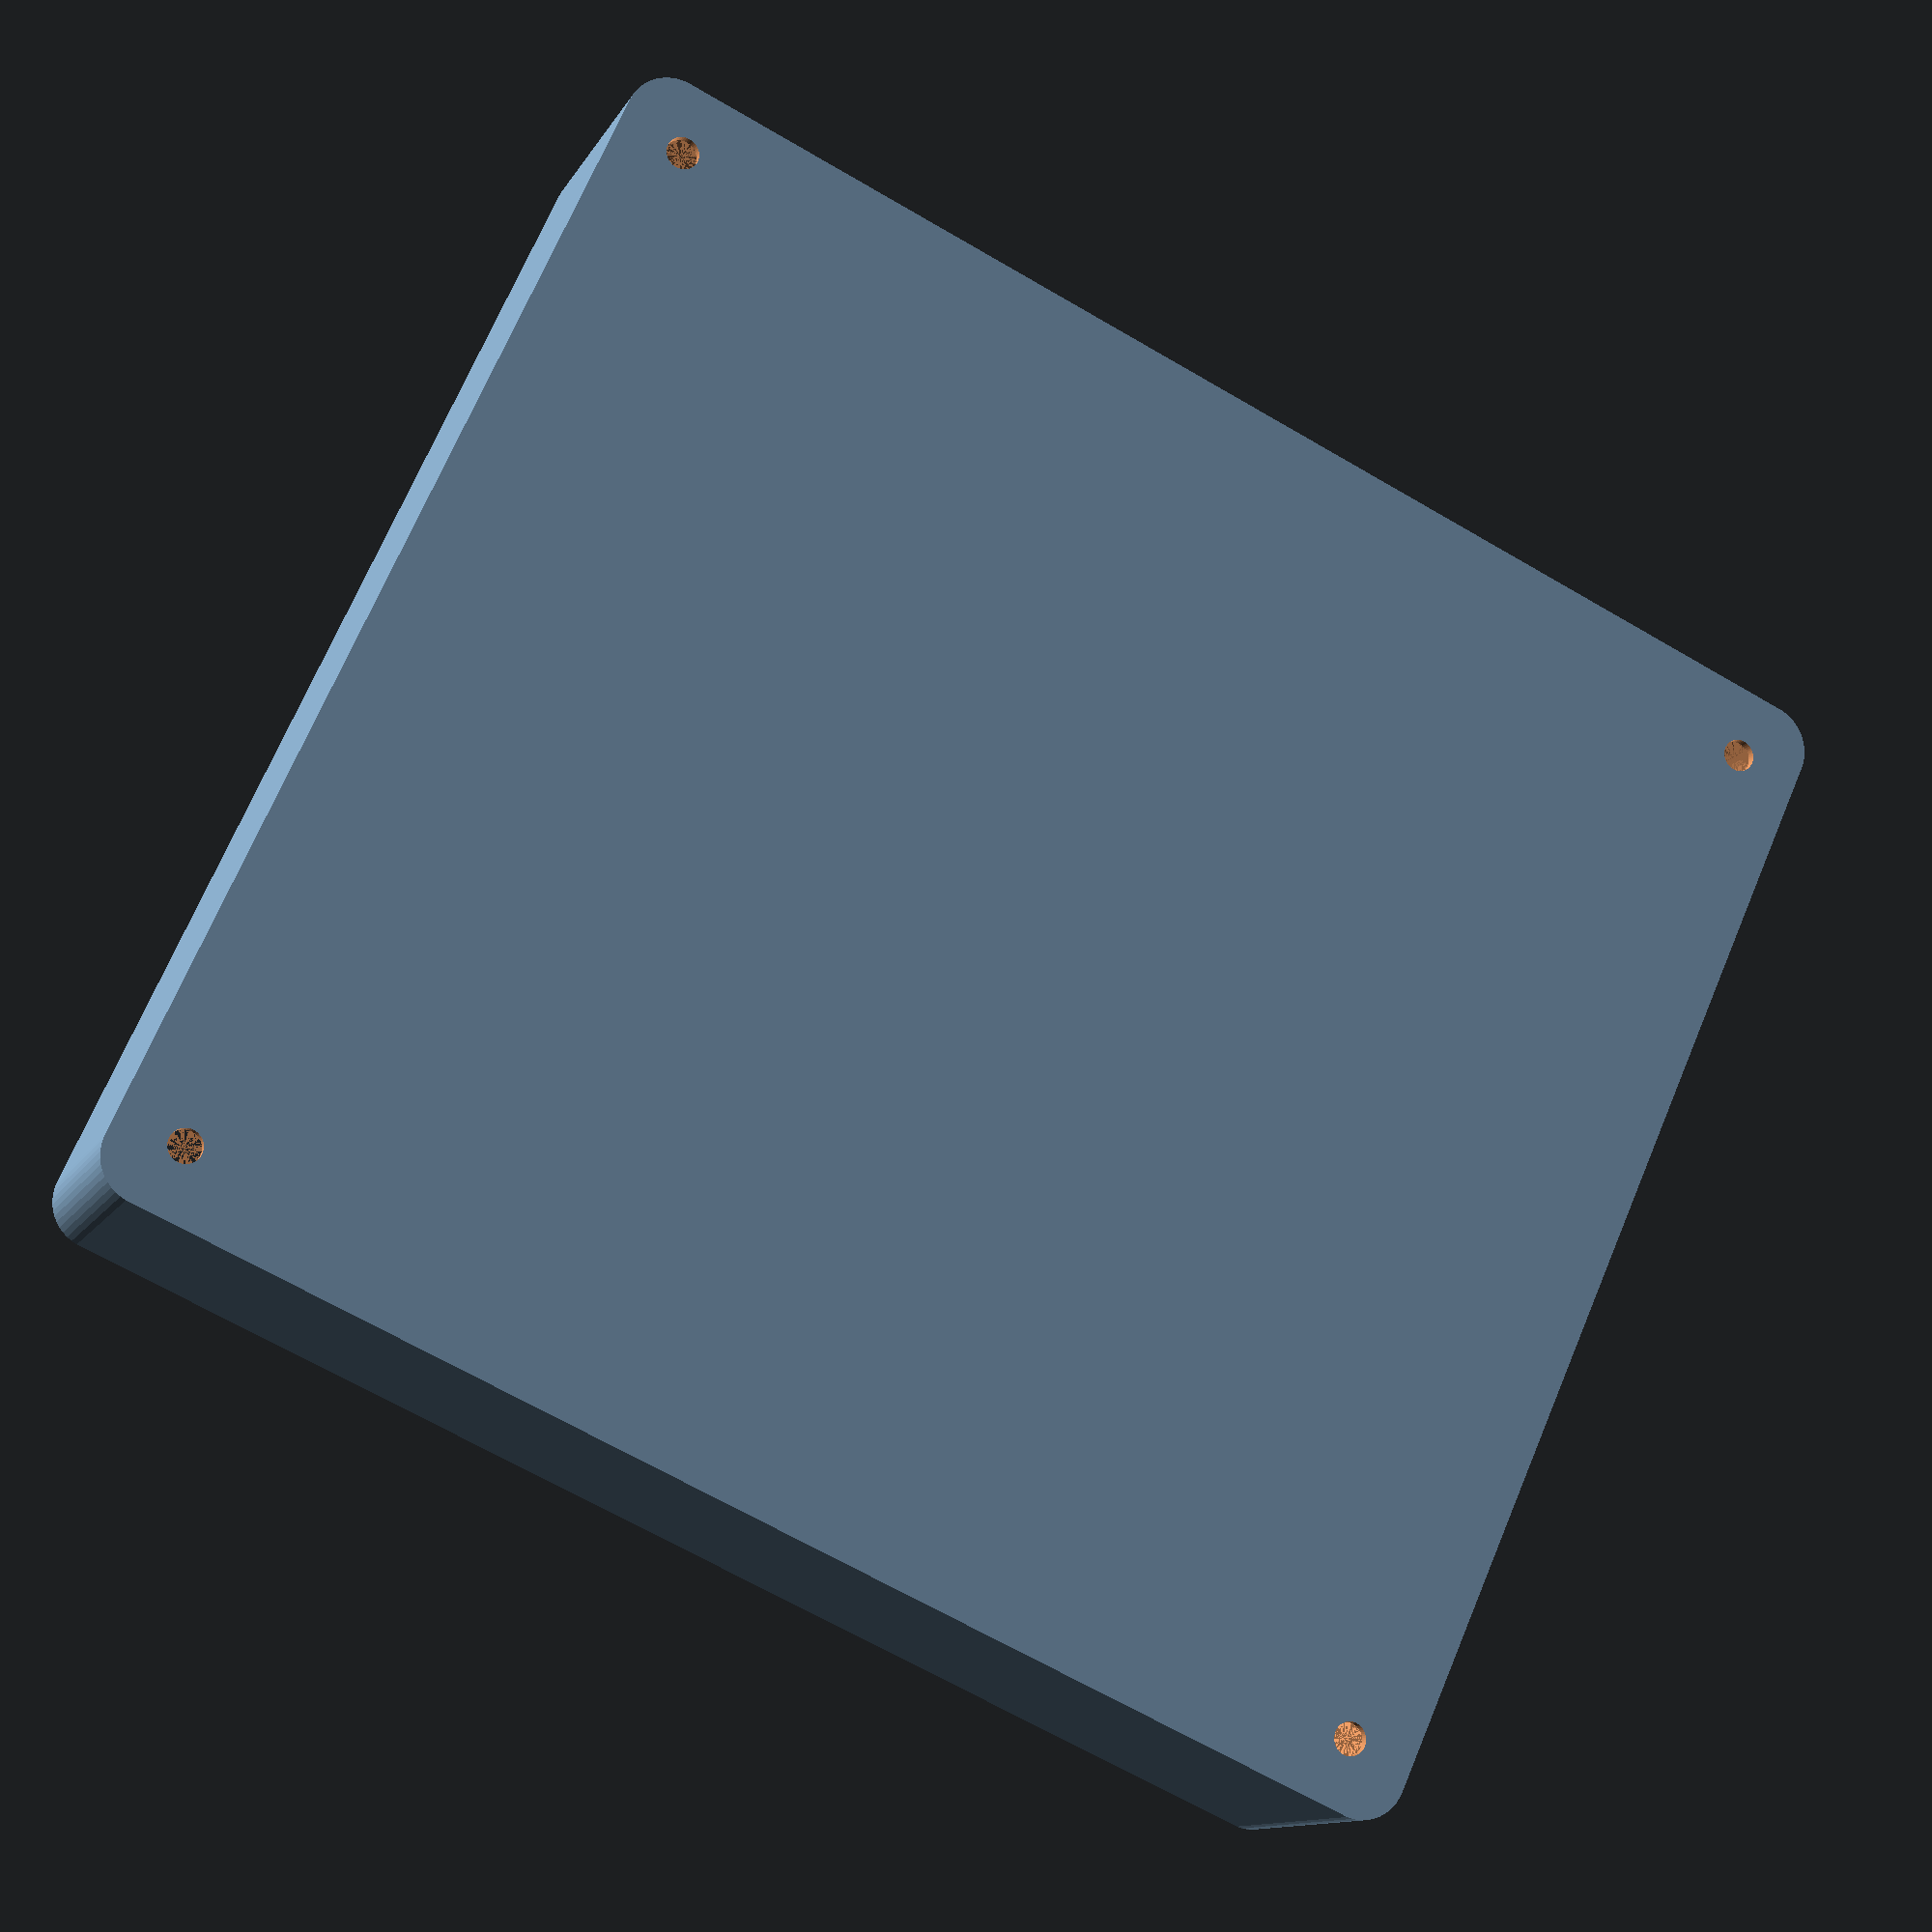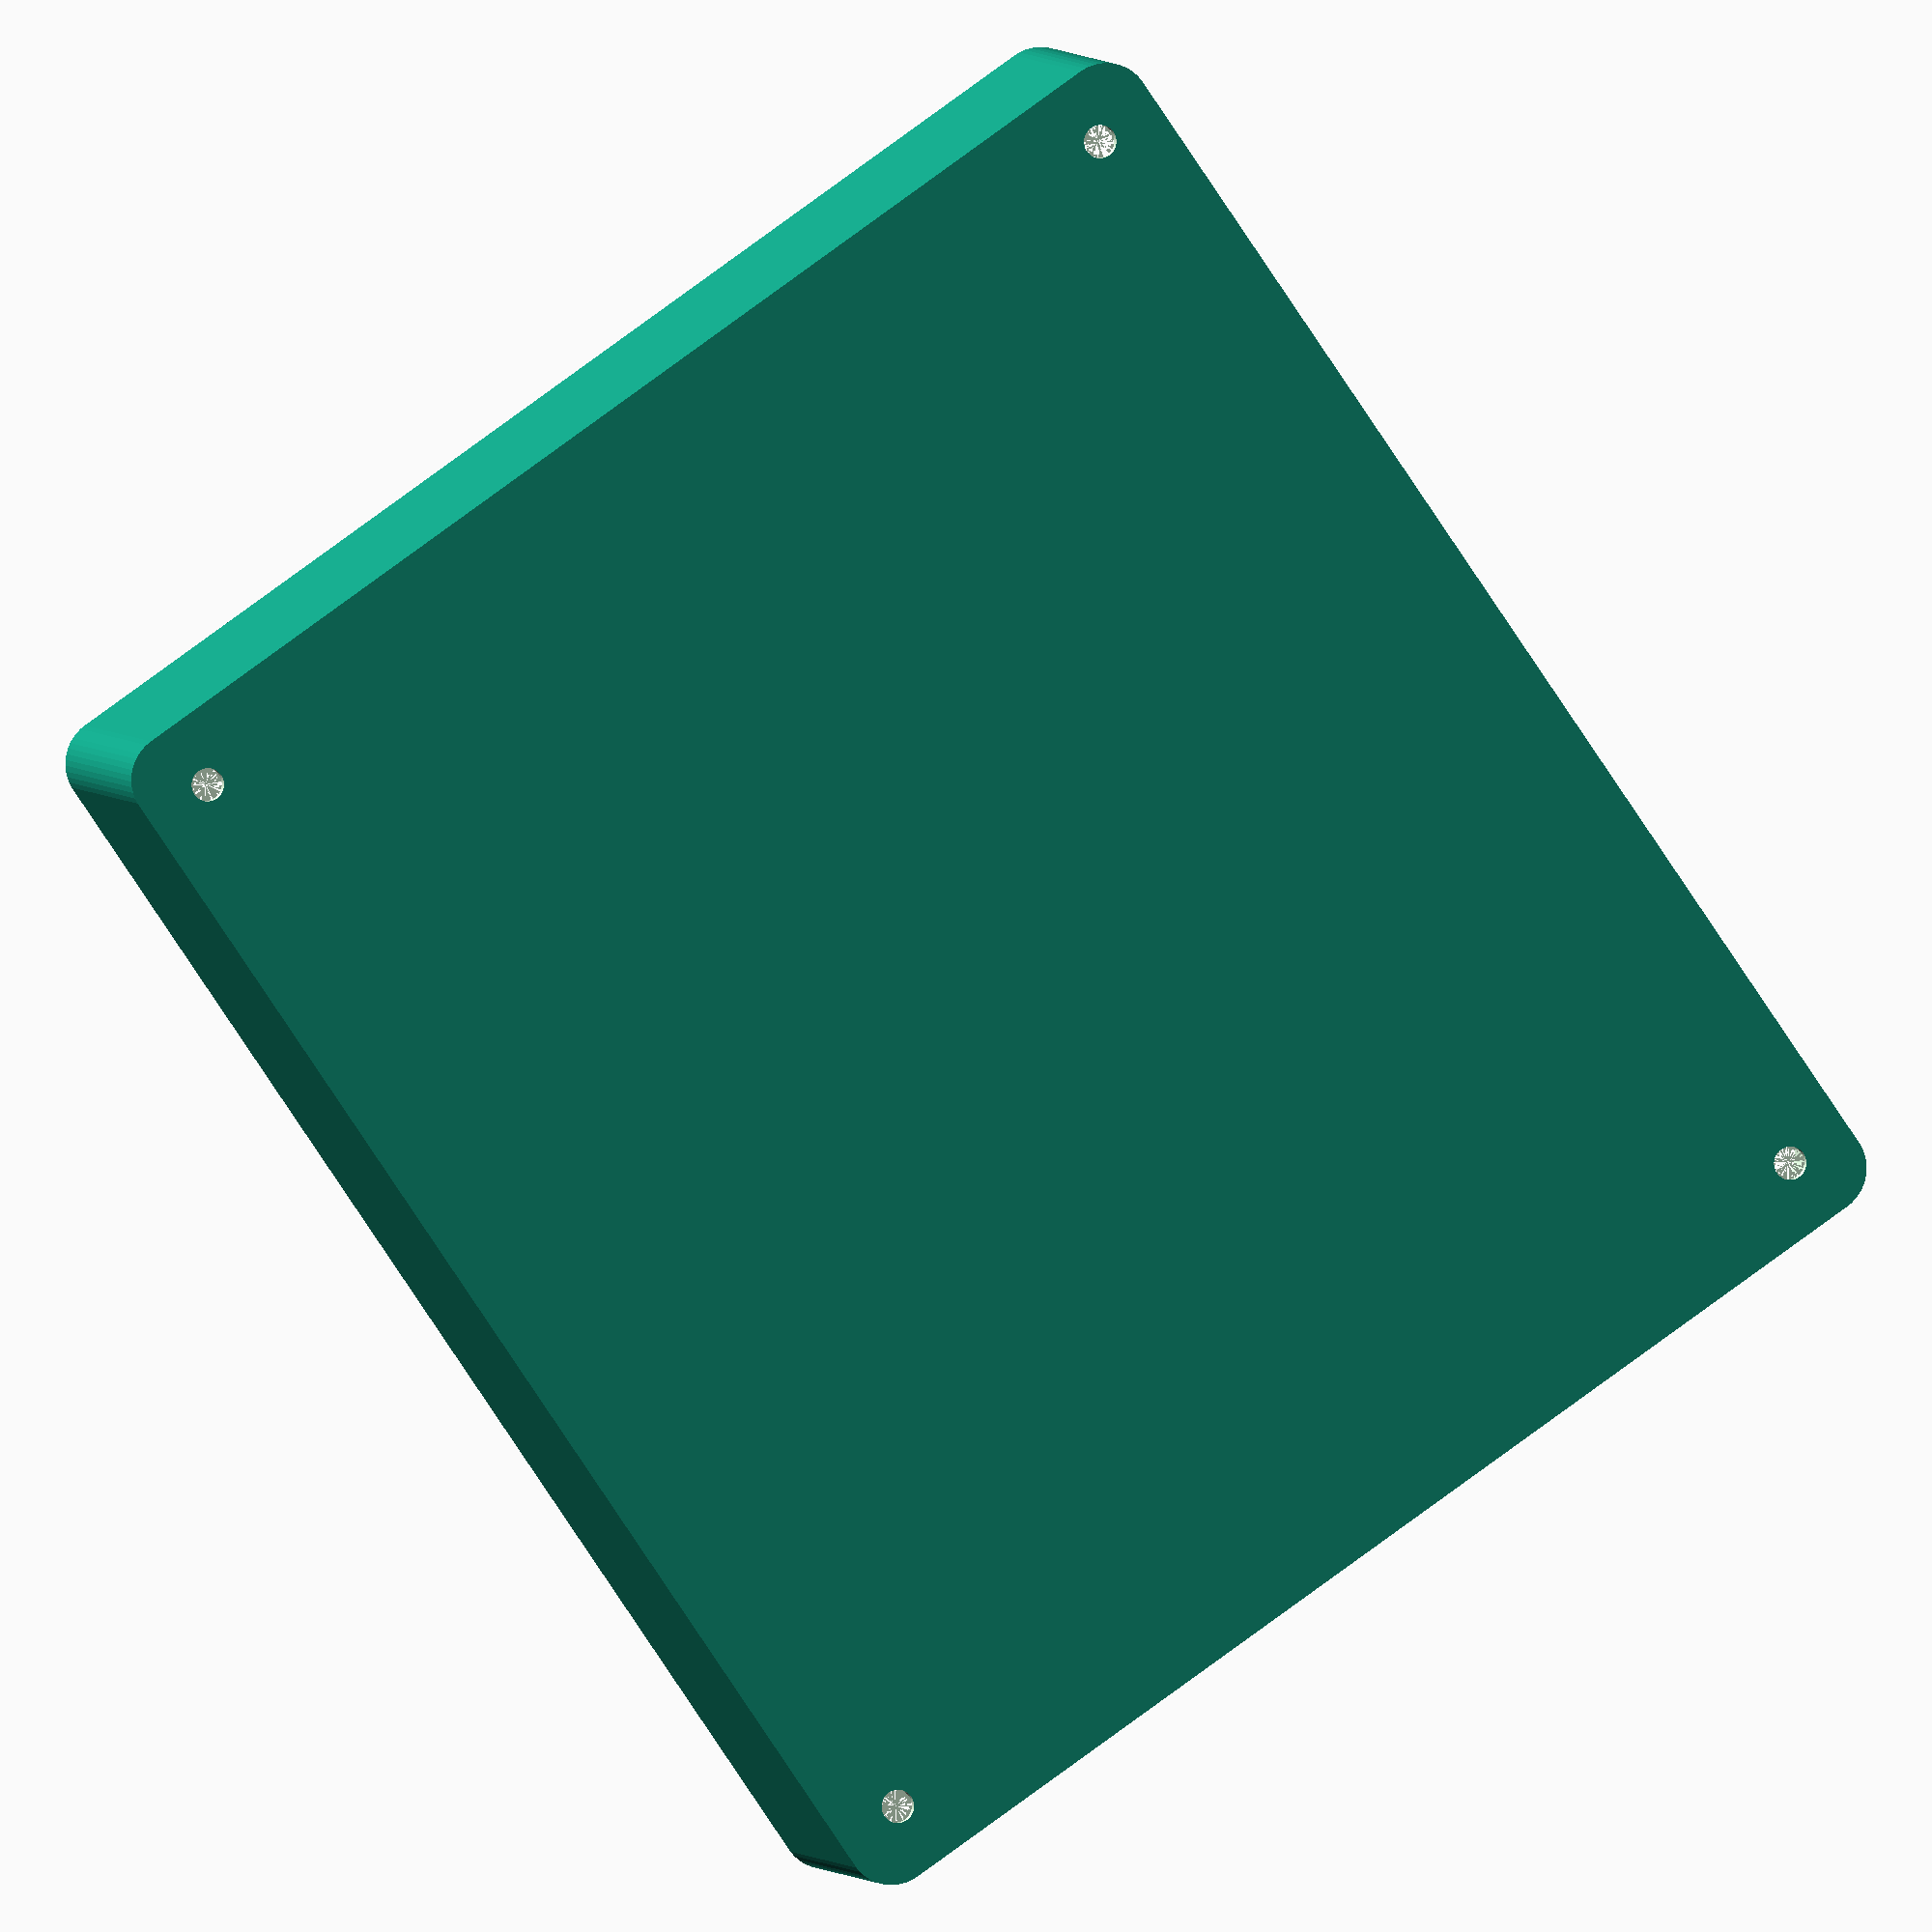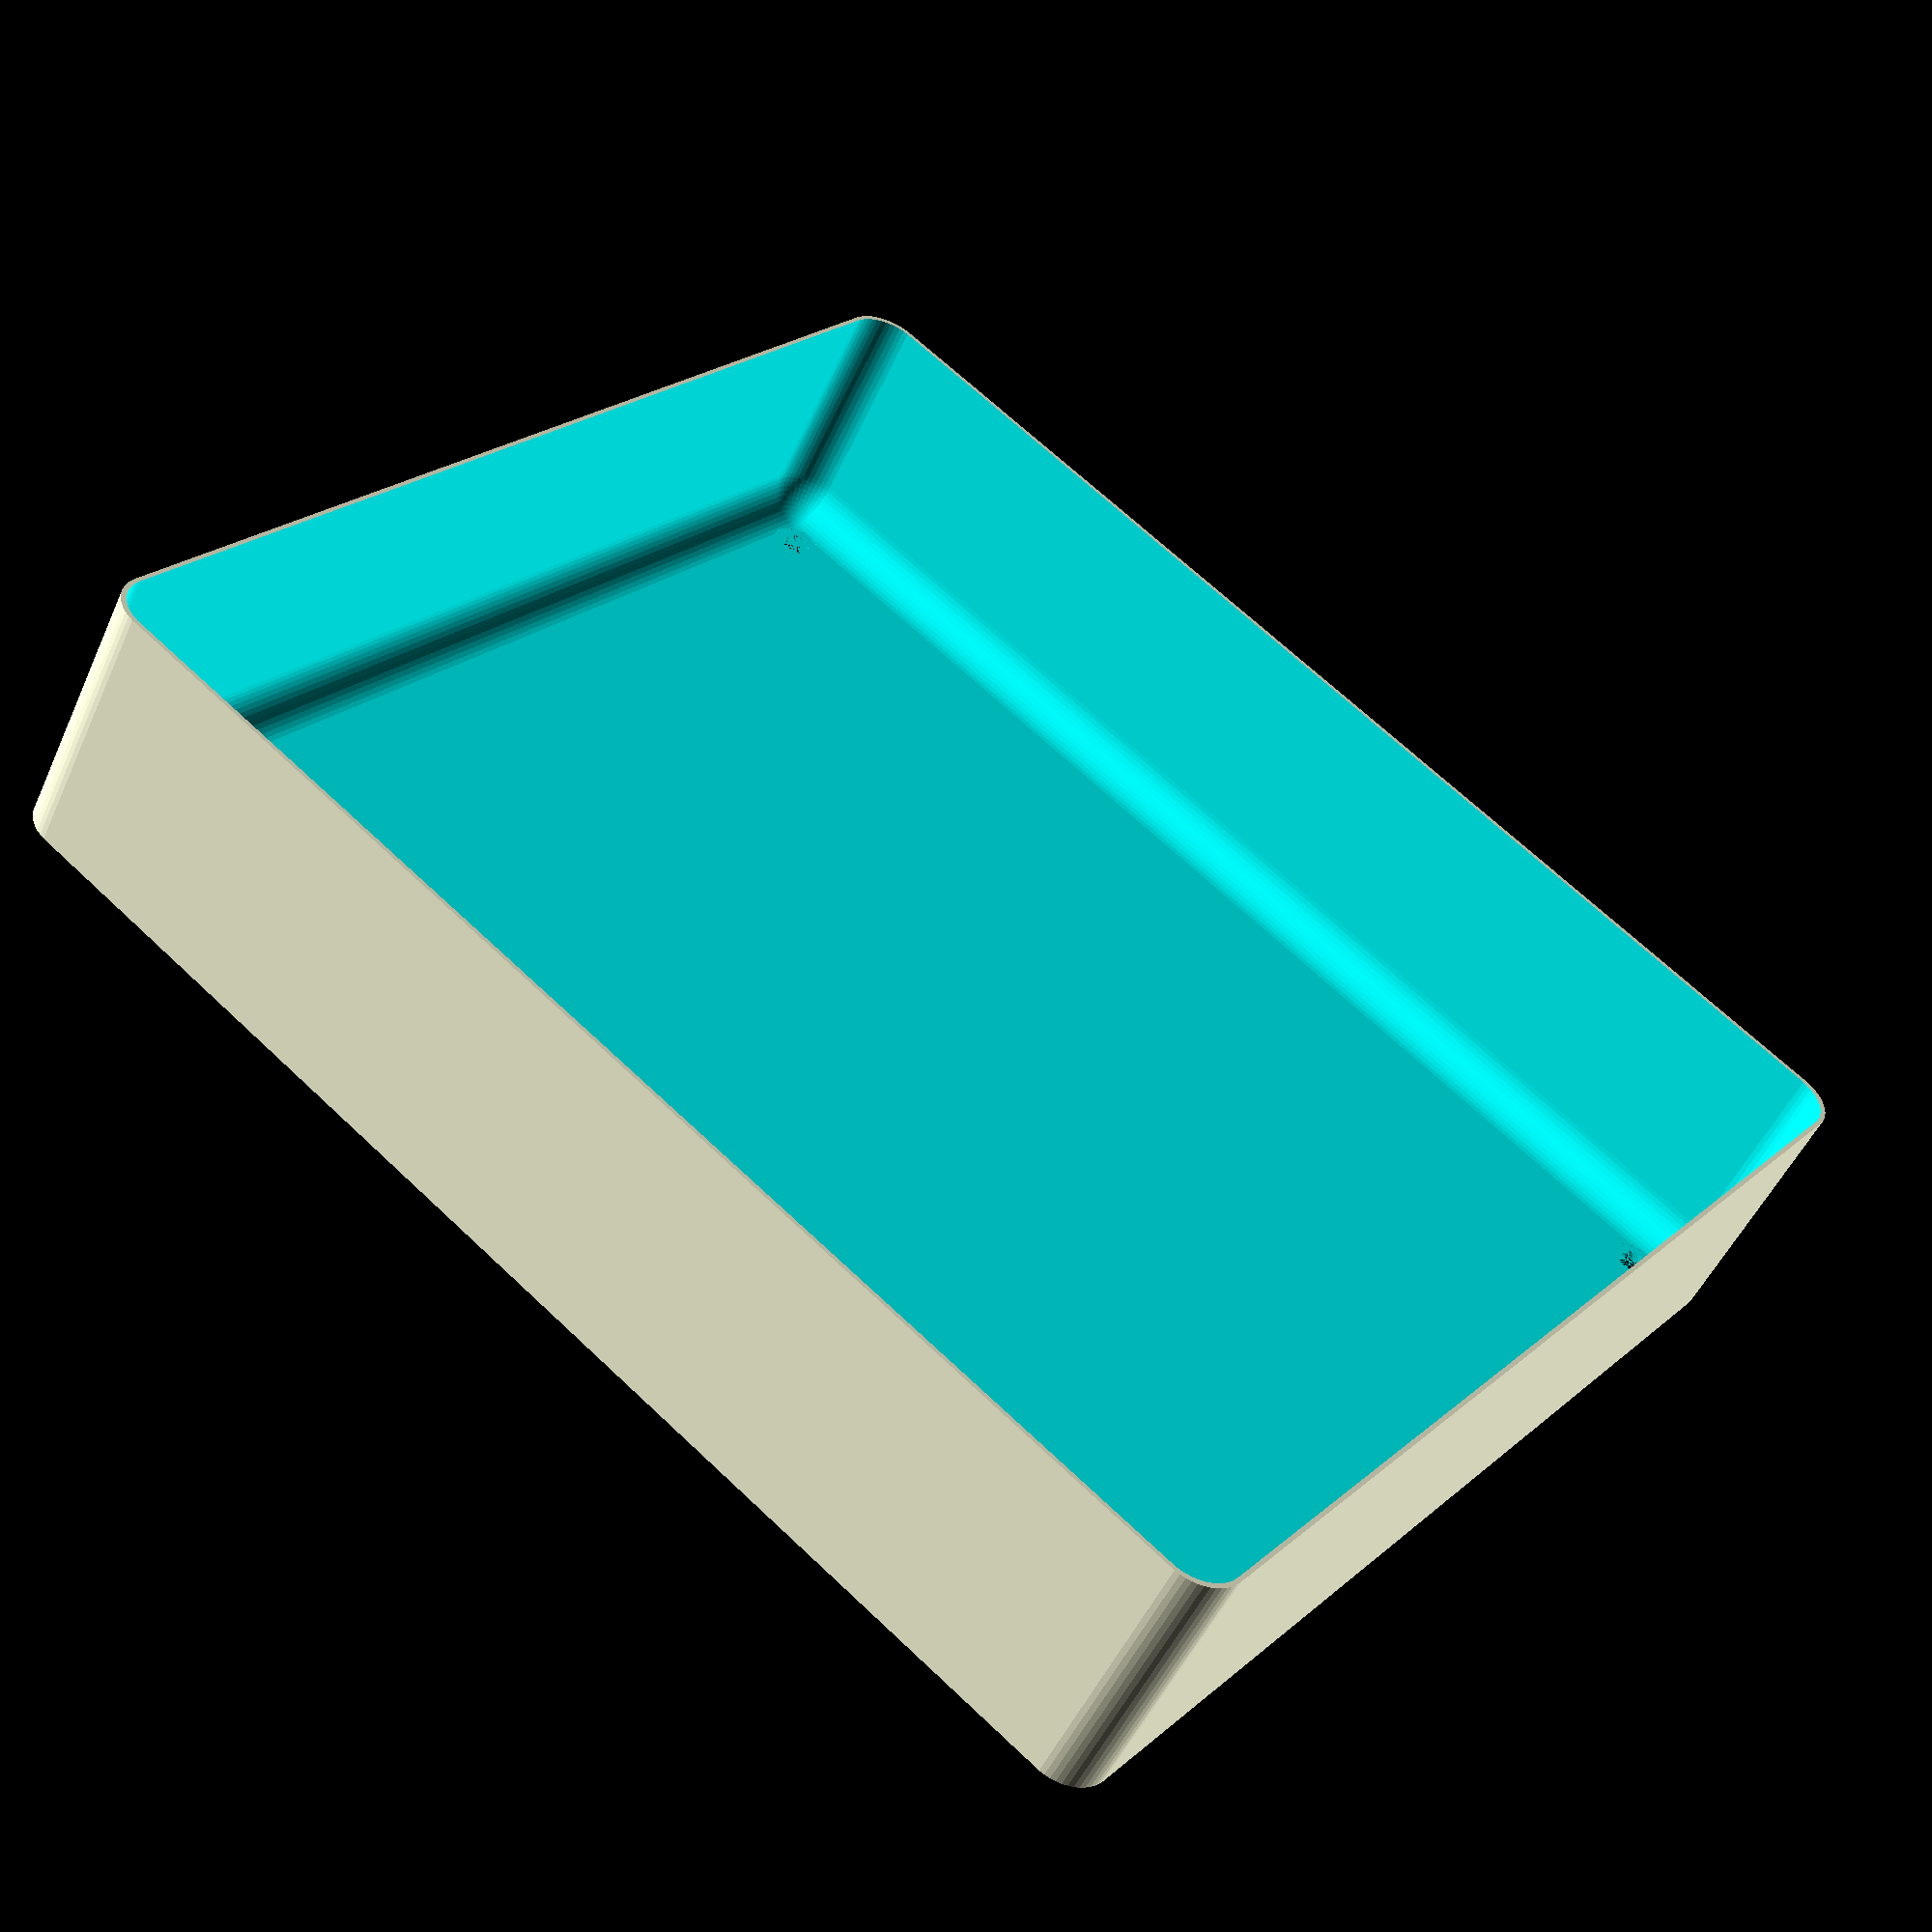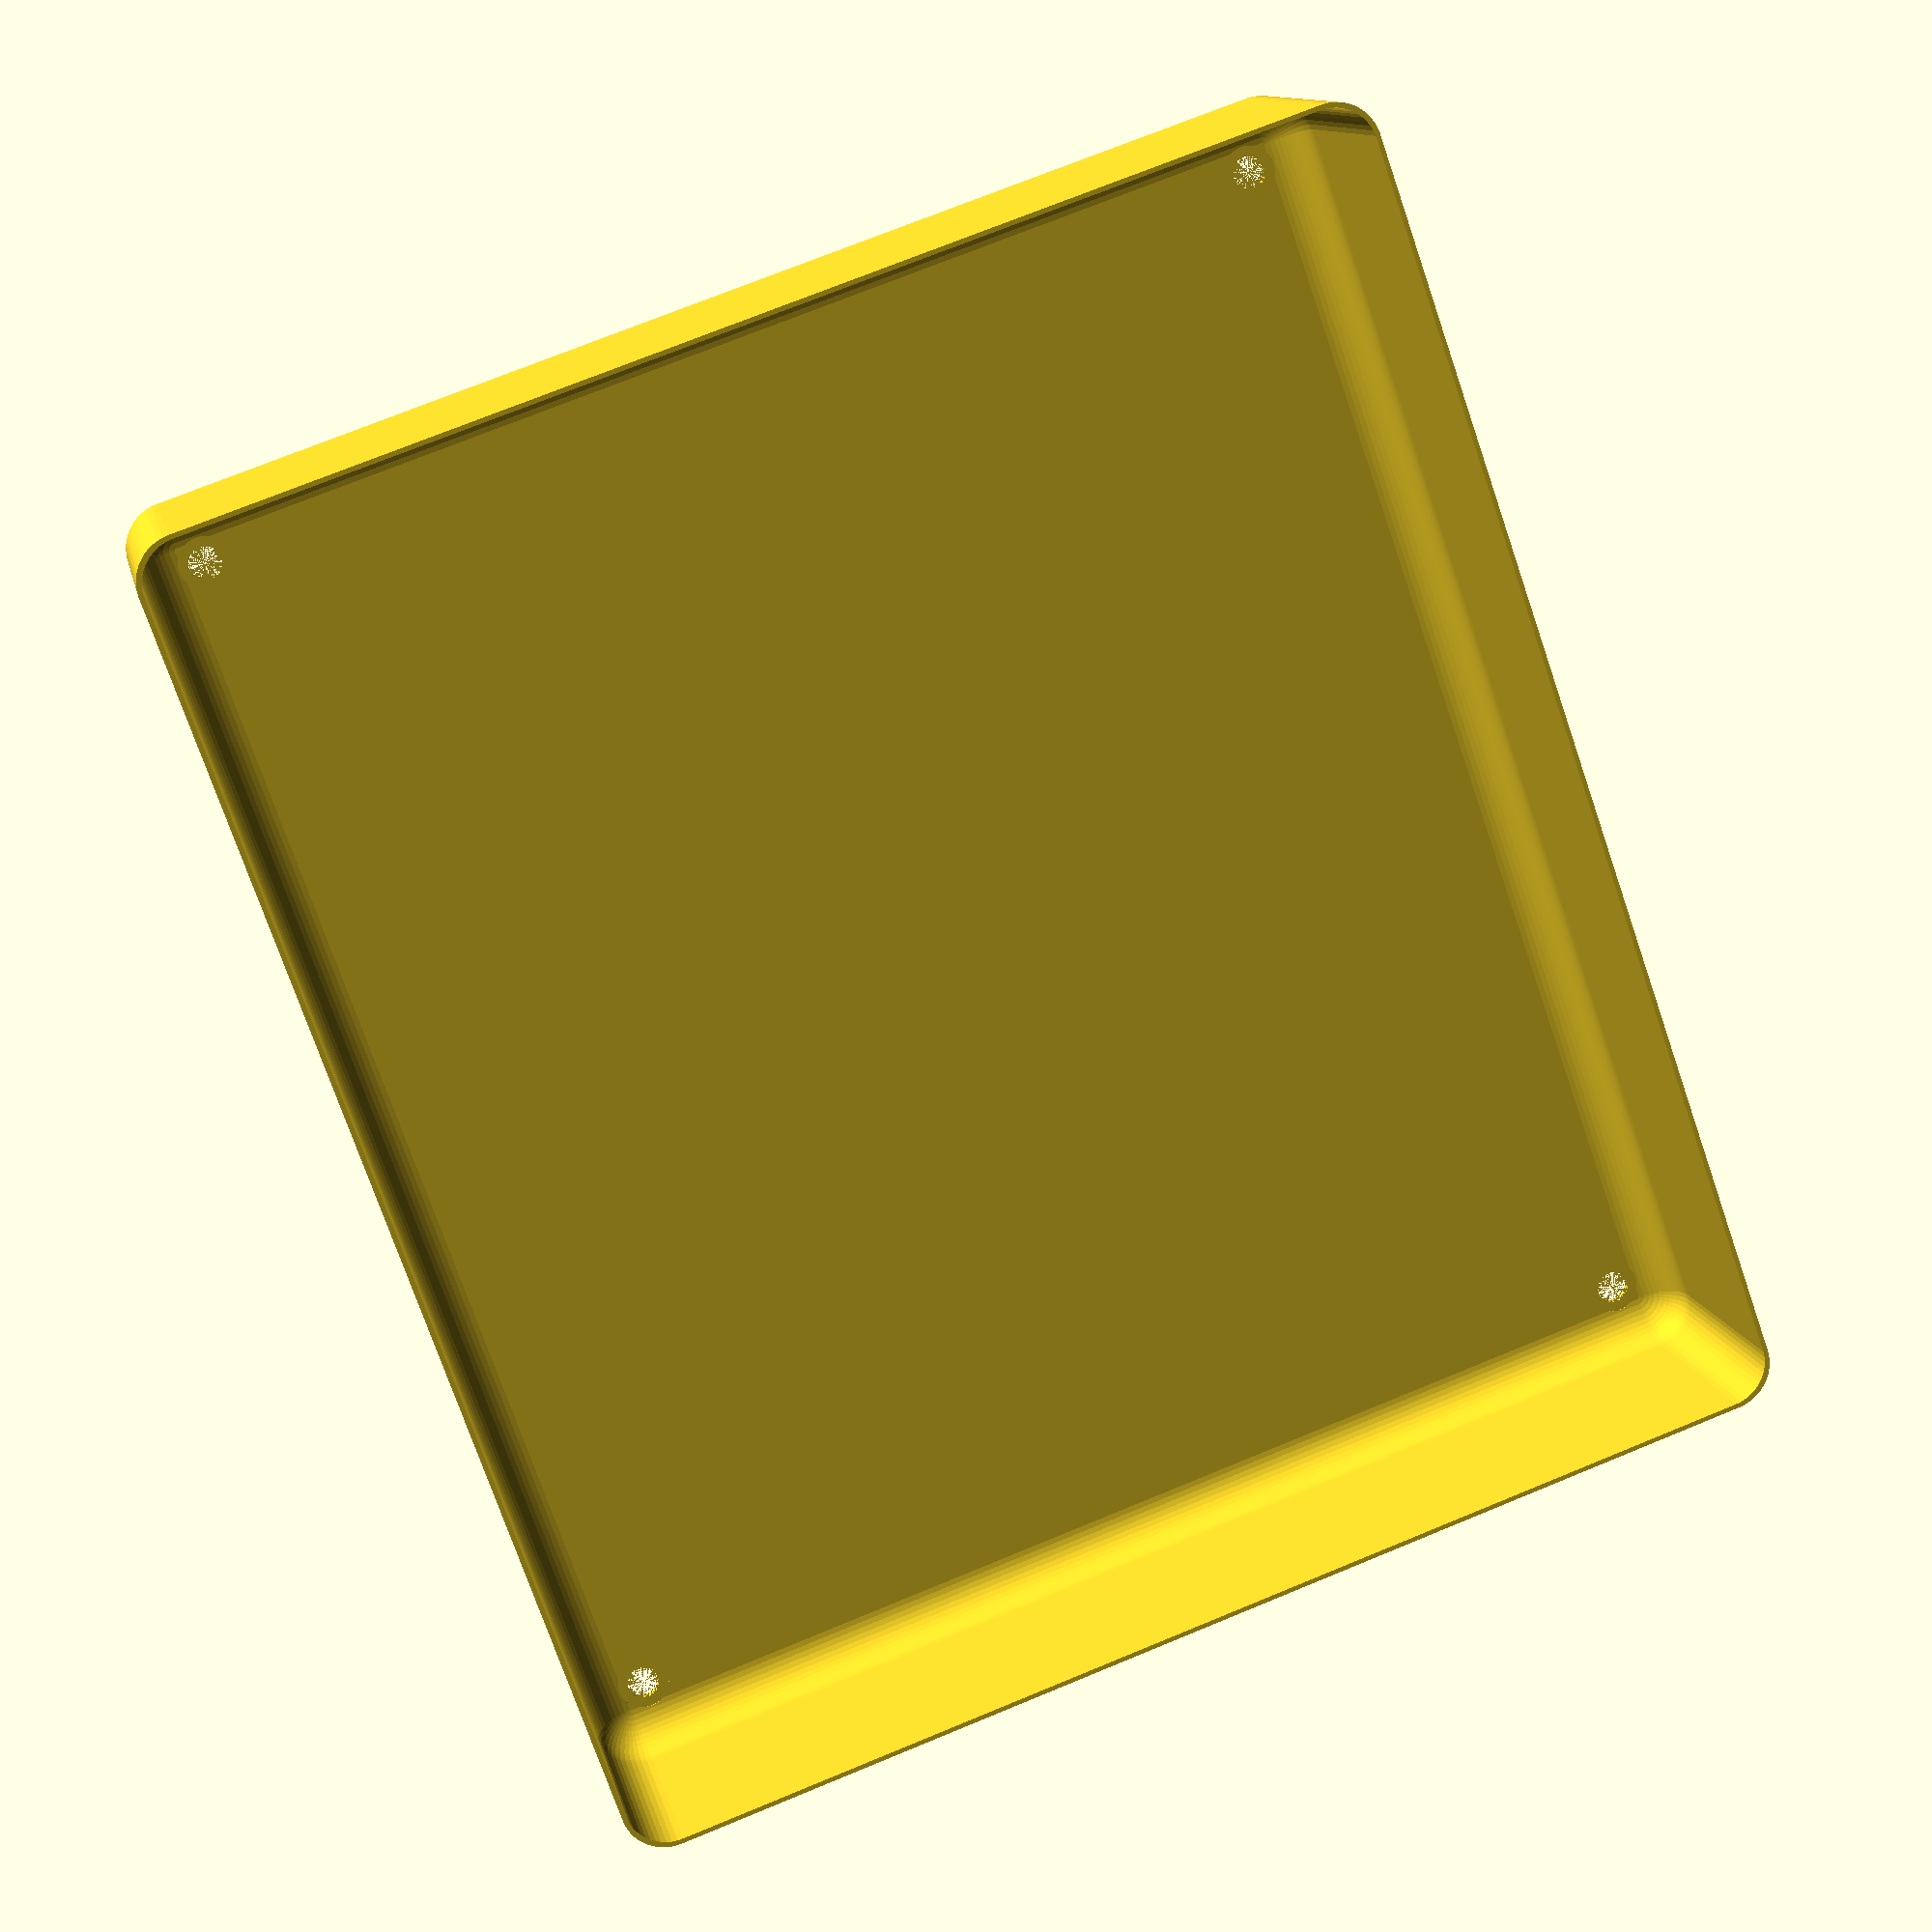
<openscad>
$fn = 50;


difference() {
	union() {
		hull() {
			translate(v = [-70.0000000000, 62.5000000000, 0]) {
				cylinder(h = 30, r = 5);
			}
			translate(v = [70.0000000000, 62.5000000000, 0]) {
				cylinder(h = 30, r = 5);
			}
			translate(v = [-70.0000000000, -62.5000000000, 0]) {
				cylinder(h = 30, r = 5);
			}
			translate(v = [70.0000000000, -62.5000000000, 0]) {
				cylinder(h = 30, r = 5);
			}
		}
	}
	union() {
		translate(v = [-67.5000000000, -60.0000000000, 1]) {
			rotate(a = [0, 0, 0]) {
				difference() {
					union() {
						translate(v = [0, 0, -10.0000000000]) {
							cylinder(h = 10, r = 1.5000000000);
						}
						translate(v = [0, 0, -10.0000000000]) {
							cylinder(h = 10, r = 1.8000000000);
						}
						cylinder(h = 3, r = 2.9000000000);
						translate(v = [0, 0, -10.0000000000]) {
							cylinder(h = 10, r = 1.5000000000);
						}
					}
					union();
				}
			}
		}
		translate(v = [67.5000000000, -60.0000000000, 1]) {
			rotate(a = [0, 0, 0]) {
				difference() {
					union() {
						translate(v = [0, 0, -10.0000000000]) {
							cylinder(h = 10, r = 1.5000000000);
						}
						translate(v = [0, 0, -10.0000000000]) {
							cylinder(h = 10, r = 1.8000000000);
						}
						cylinder(h = 3, r = 2.9000000000);
						translate(v = [0, 0, -10.0000000000]) {
							cylinder(h = 10, r = 1.5000000000);
						}
					}
					union();
				}
			}
		}
		translate(v = [-67.5000000000, 60.0000000000, 1]) {
			rotate(a = [0, 0, 0]) {
				difference() {
					union() {
						translate(v = [0, 0, -10.0000000000]) {
							cylinder(h = 10, r = 1.5000000000);
						}
						translate(v = [0, 0, -10.0000000000]) {
							cylinder(h = 10, r = 1.8000000000);
						}
						cylinder(h = 3, r = 2.9000000000);
						translate(v = [0, 0, -10.0000000000]) {
							cylinder(h = 10, r = 1.5000000000);
						}
					}
					union();
				}
			}
		}
		translate(v = [67.5000000000, 60.0000000000, 1]) {
			rotate(a = [0, 0, 0]) {
				difference() {
					union() {
						translate(v = [0, 0, -10.0000000000]) {
							cylinder(h = 10, r = 1.5000000000);
						}
						translate(v = [0, 0, -10.0000000000]) {
							cylinder(h = 10, r = 1.8000000000);
						}
						cylinder(h = 3, r = 2.9000000000);
						translate(v = [0, 0, -10.0000000000]) {
							cylinder(h = 10, r = 1.5000000000);
						}
					}
					union();
				}
			}
		}
		translate(v = [0, 0, 1]) {
			hull() {
				union() {
					translate(v = [-69.7500000000, 62.2500000000, 4.7500000000]) {
						cylinder(h = 40.5000000000, r = 4.7500000000);
					}
					translate(v = [-69.7500000000, 62.2500000000, 4.7500000000]) {
						sphere(r = 4.7500000000);
					}
					translate(v = [-69.7500000000, 62.2500000000, 45.2500000000]) {
						sphere(r = 4.7500000000);
					}
				}
				union() {
					translate(v = [69.7500000000, 62.2500000000, 4.7500000000]) {
						cylinder(h = 40.5000000000, r = 4.7500000000);
					}
					translate(v = [69.7500000000, 62.2500000000, 4.7500000000]) {
						sphere(r = 4.7500000000);
					}
					translate(v = [69.7500000000, 62.2500000000, 45.2500000000]) {
						sphere(r = 4.7500000000);
					}
				}
				union() {
					translate(v = [-69.7500000000, -62.2500000000, 4.7500000000]) {
						cylinder(h = 40.5000000000, r = 4.7500000000);
					}
					translate(v = [-69.7500000000, -62.2500000000, 4.7500000000]) {
						sphere(r = 4.7500000000);
					}
					translate(v = [-69.7500000000, -62.2500000000, 45.2500000000]) {
						sphere(r = 4.7500000000);
					}
				}
				union() {
					translate(v = [69.7500000000, -62.2500000000, 4.7500000000]) {
						cylinder(h = 40.5000000000, r = 4.7500000000);
					}
					translate(v = [69.7500000000, -62.2500000000, 4.7500000000]) {
						sphere(r = 4.7500000000);
					}
					translate(v = [69.7500000000, -62.2500000000, 45.2500000000]) {
						sphere(r = 4.7500000000);
					}
				}
			}
		}
	}
}
</openscad>
<views>
elev=12.0 azim=155.8 roll=160.8 proj=p view=wireframe
elev=176.6 azim=124.5 roll=13.7 proj=o view=wireframe
elev=50.5 azim=37.8 roll=336.2 proj=p view=solid
elev=348.6 azim=250.6 roll=348.5 proj=p view=wireframe
</views>
